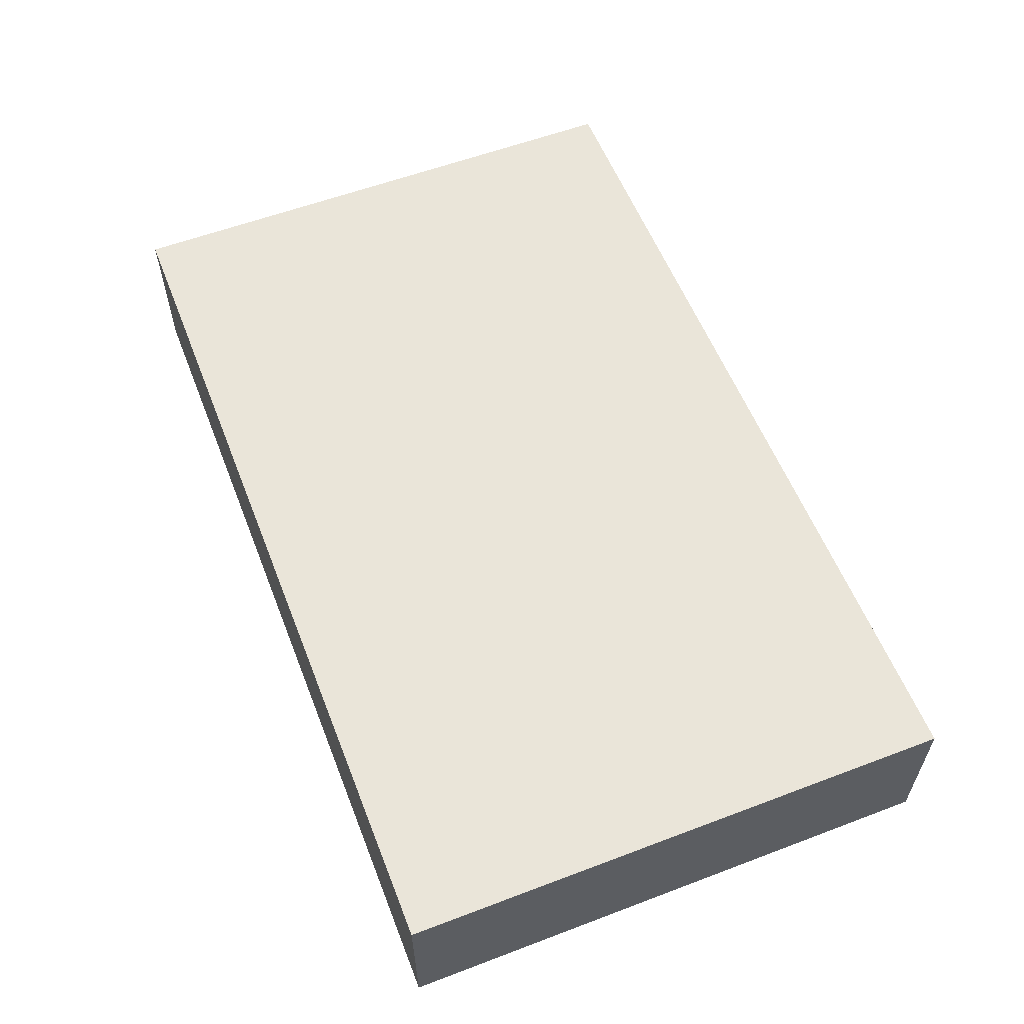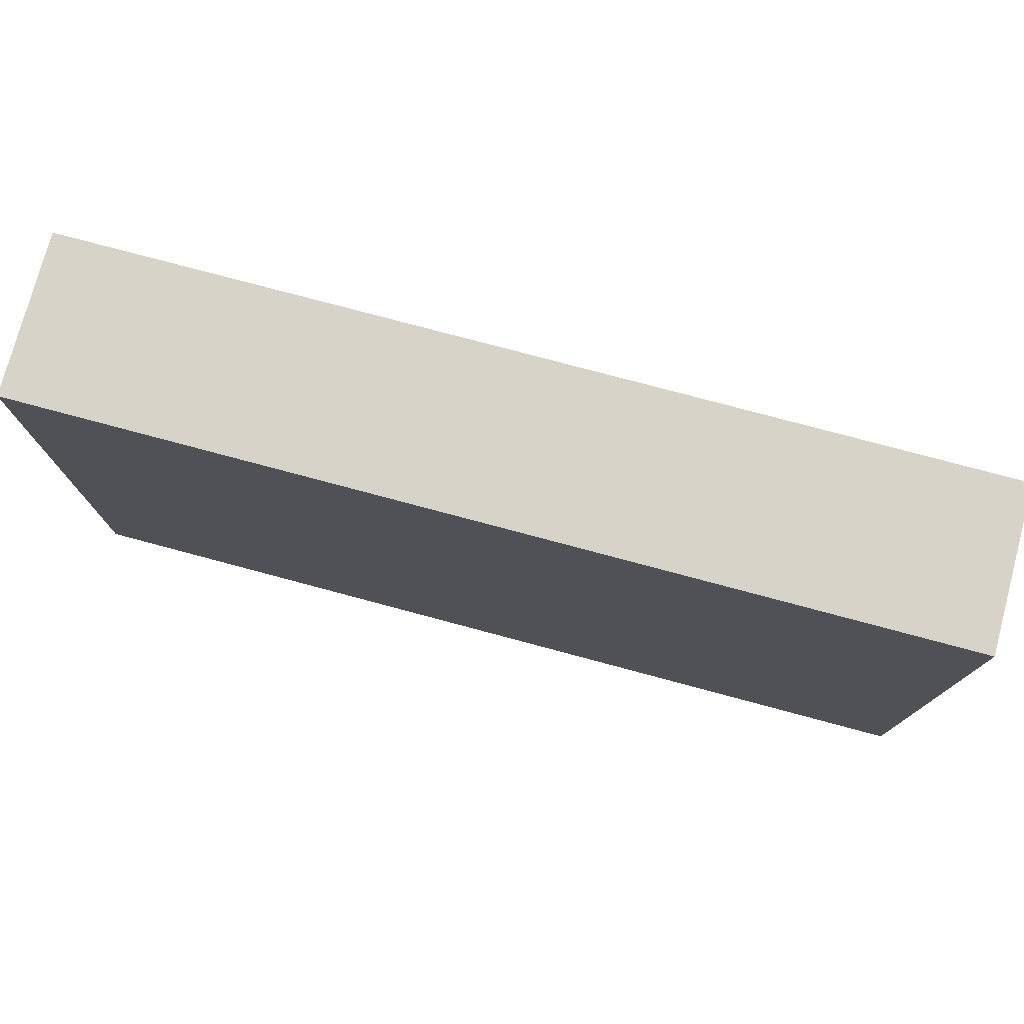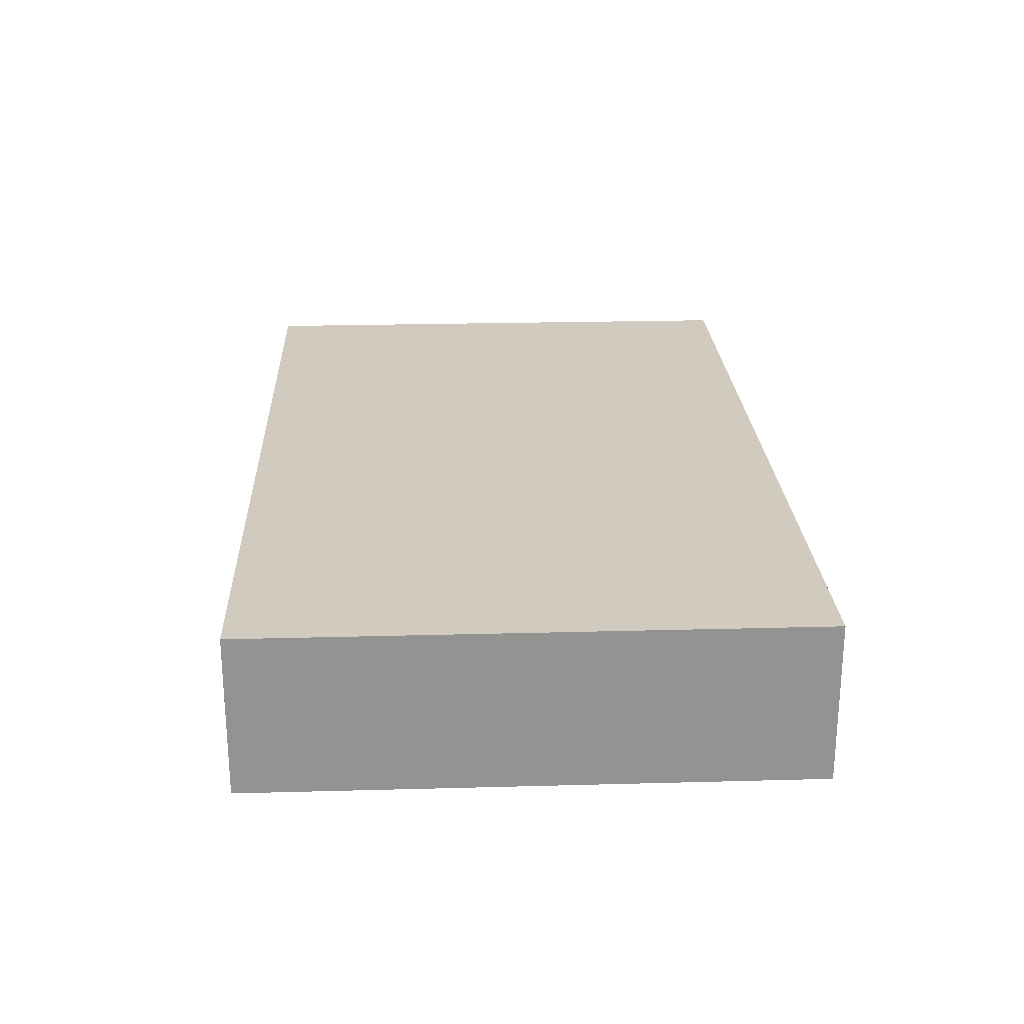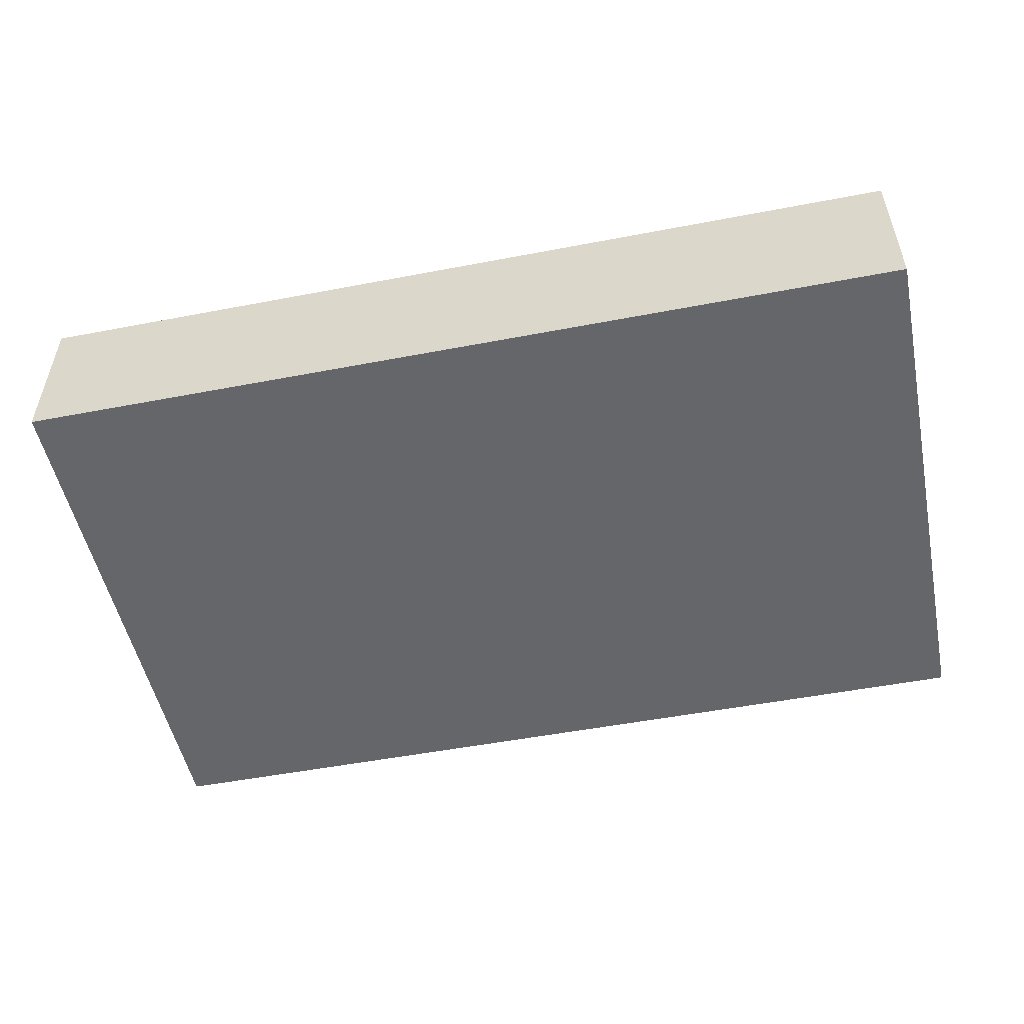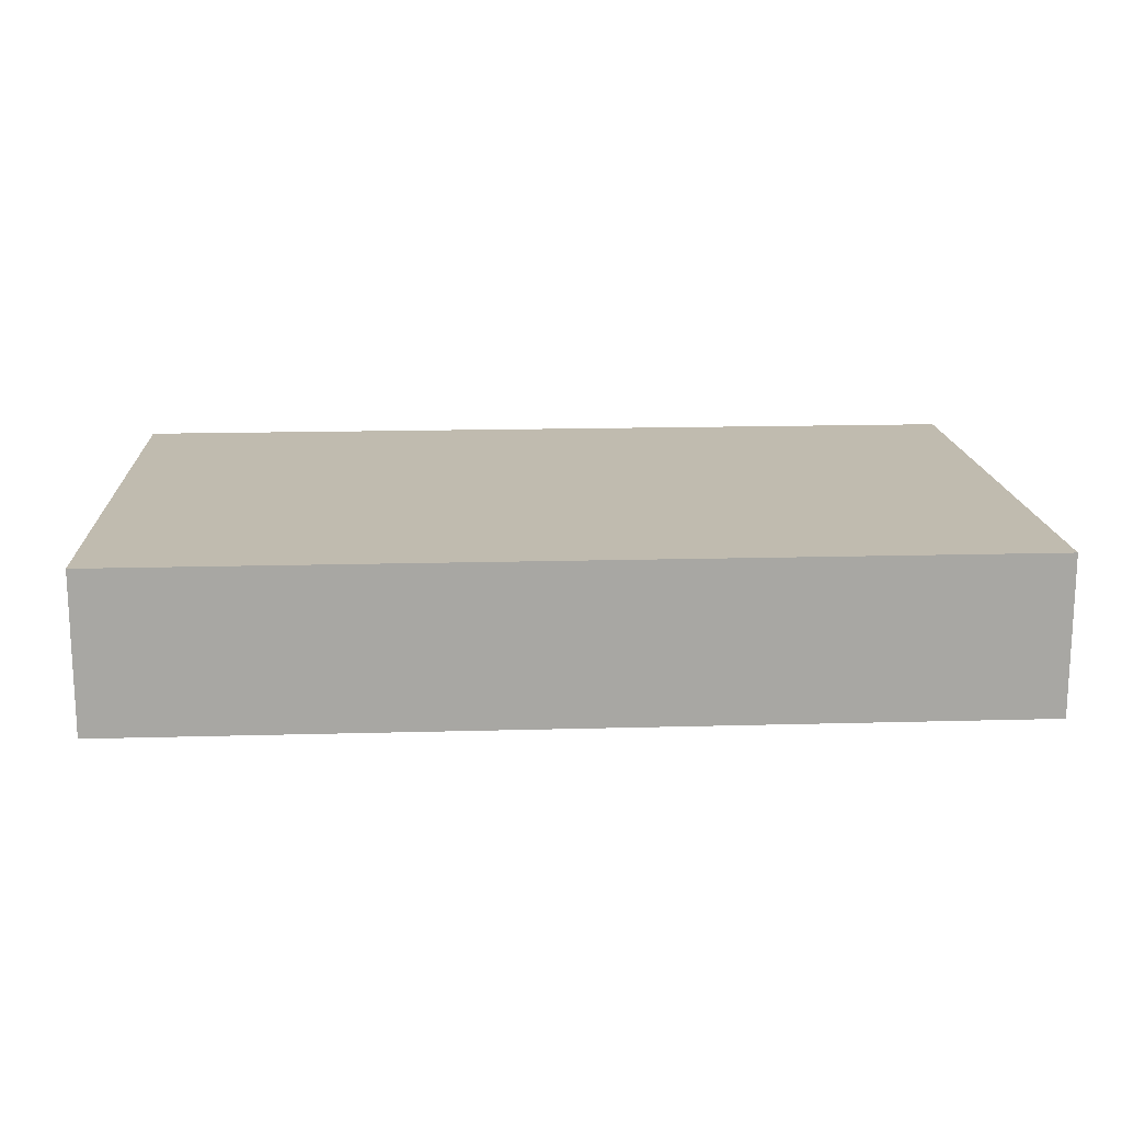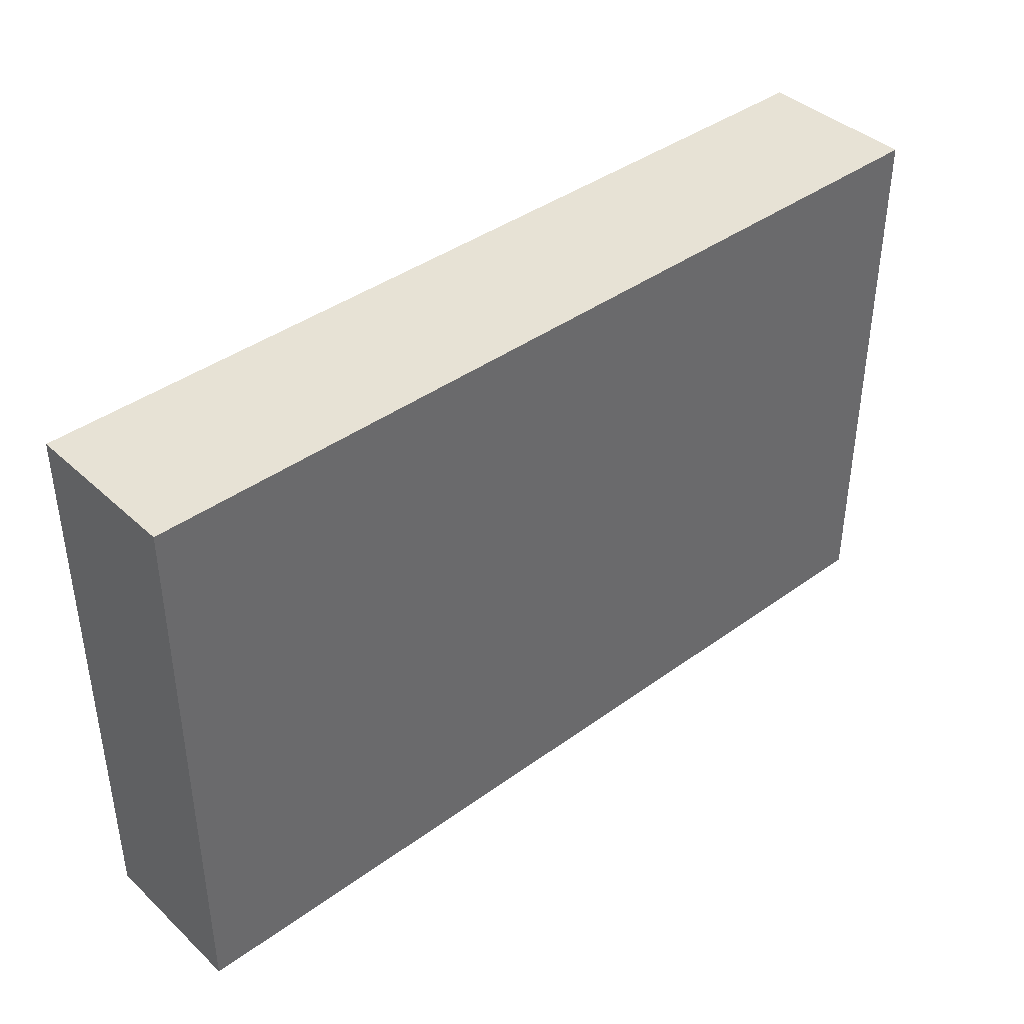
<metadata>
{"format":"obj","ext":"obj","renderer":"f3d","projection":"perspective","resolution":1024,"background":"white","views":[{"elev":57.9,"azim":-111.4,"up":"+Y"},{"elev":76.7,"azim":15.0,"up":"+Z"},{"elev":23.6,"azim":87.4,"up":"+Y"},{"elev":-51.8,"azim":-168.3,"up":"+Y"},{"elev":15.9,"azim":176.7,"up":"+Y"},{"elev":40.3,"azim":-41.7,"up":"+Z"}]}
</metadata>
<code>
o
v -1.7 -0.3 1
v -1.7 -0.3 -1.1
v -1.7 0.3 1
v -1.7 0.3 -1.1
v 1.7 -0.3 1
v 1.7 -0.3 -1.1
v 1.7 0.3 1
v 1.7 0.3 -1.1
v -1.7 -0.3 1
v -1.7 0.3 1
v 1.7 -0.3 1
v 1.7 0.3 1
v -1.7 -0.3 -1.1
v -1.7 0.3 -1.1
v 1.7 -0.3 -1.1
v 1.7 0.3 -1.1
v -1.7 -0.3 1
v 1.7 -0.3 1
v -1.7 -0.3 -1.1
v 1.7 -0.3 -1.1
v -1.7 0.3 1
v 1.7 0.3 1
v -1.7 0.3 -1.1
v 1.7 0.3 -1.1
f 3 2 1
f 4 2 3
f 5 6 7
f 7 6 8
f 11 10 9
f 12 10 11
f 13 14 15
f 15 14 16
f 19 18 17
f 20 18 19
f 21 22 23
f 23 22 24

</code>
